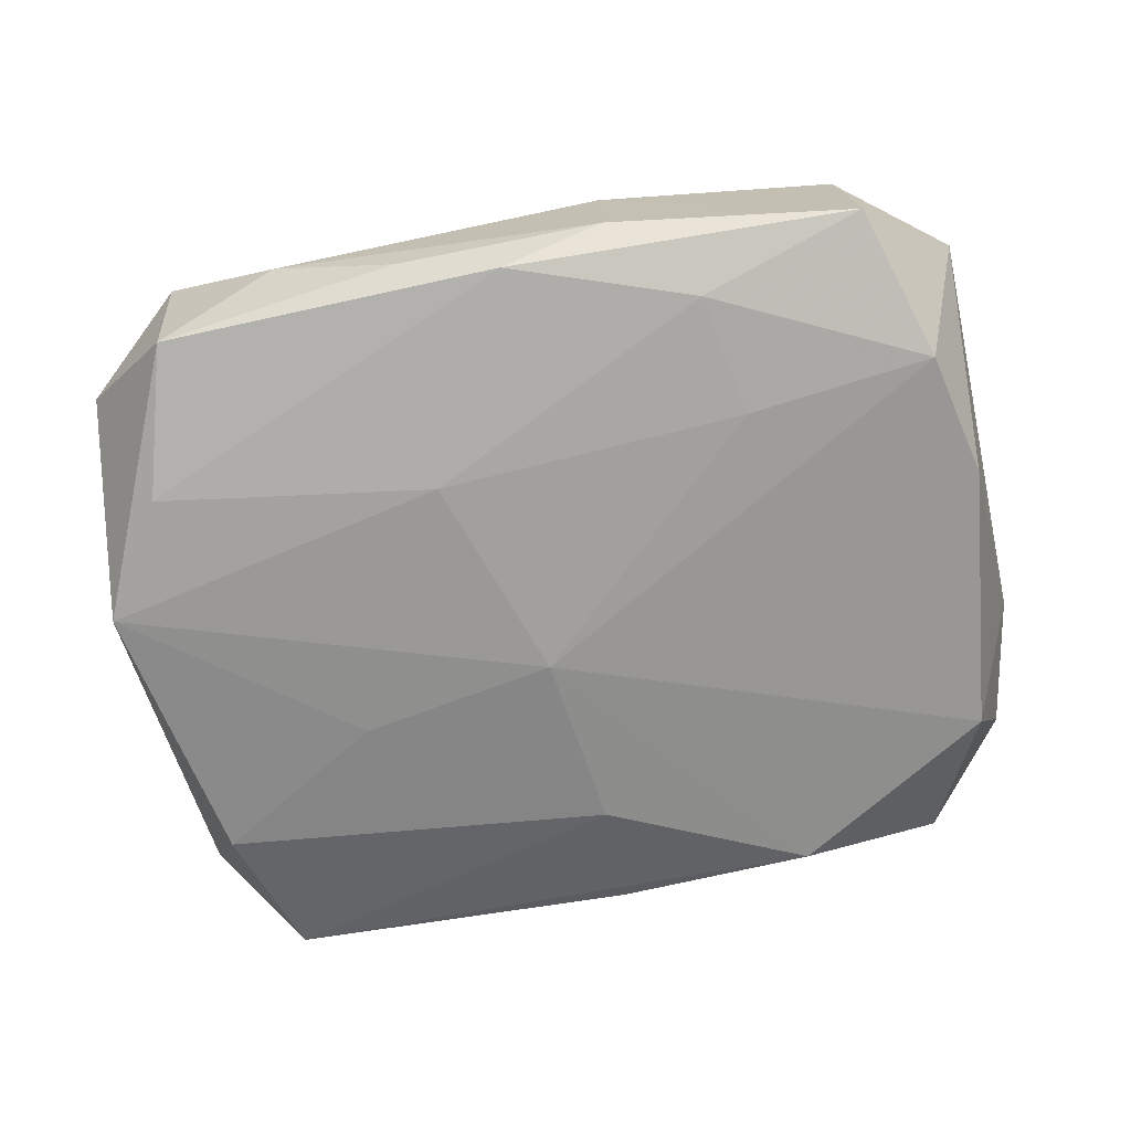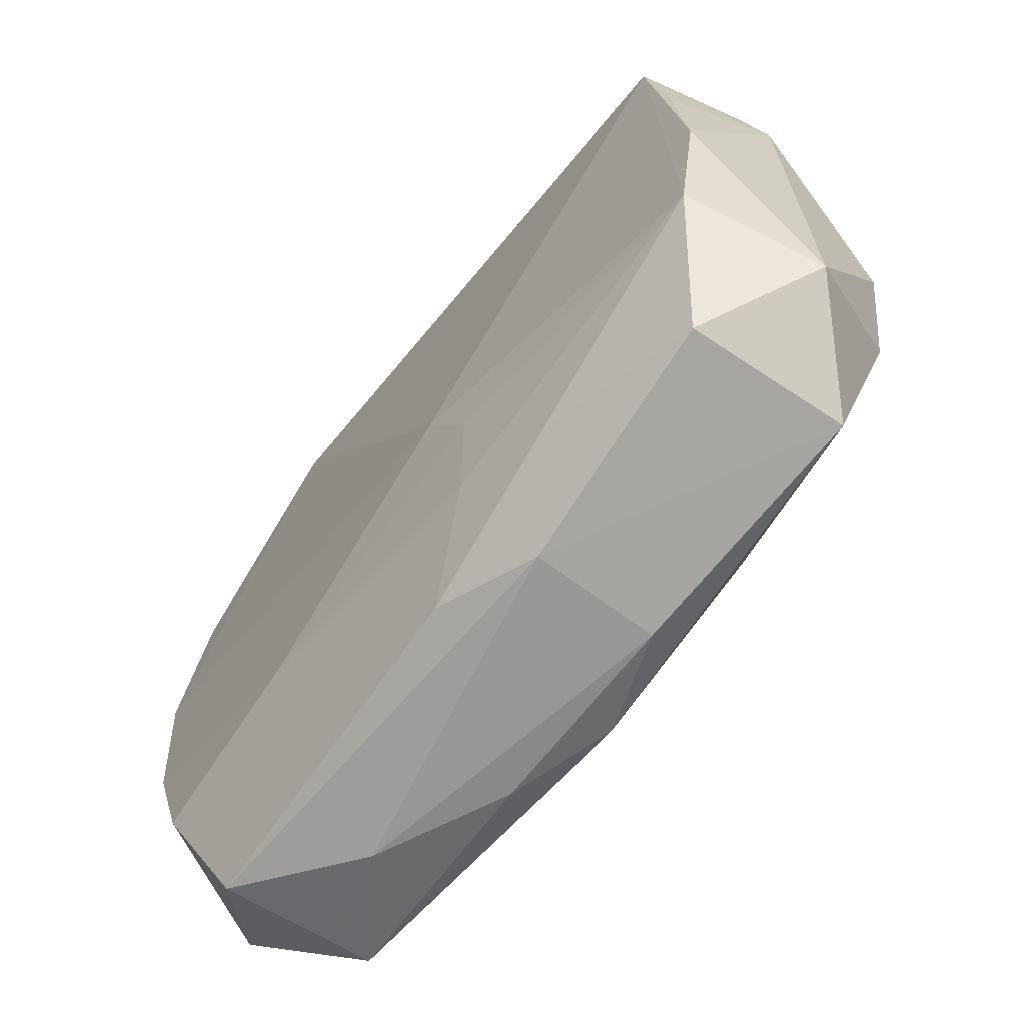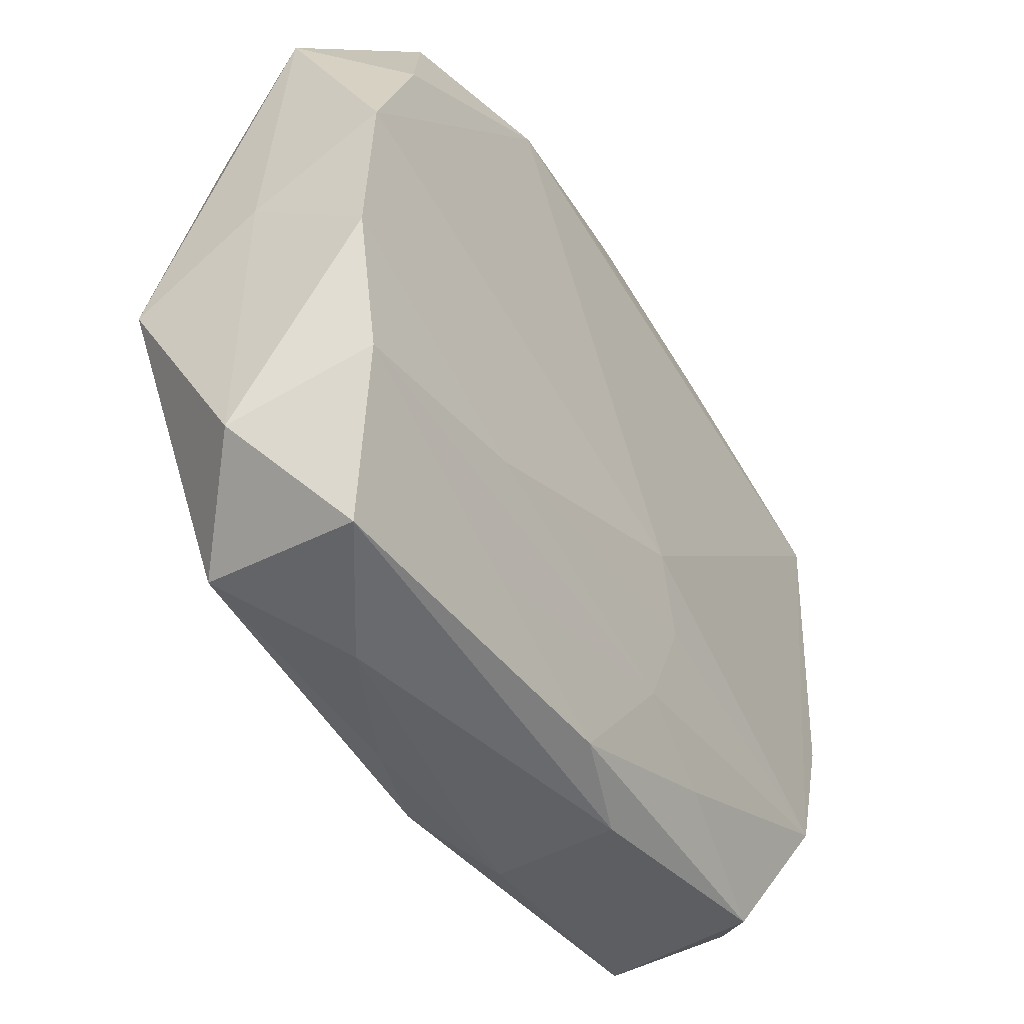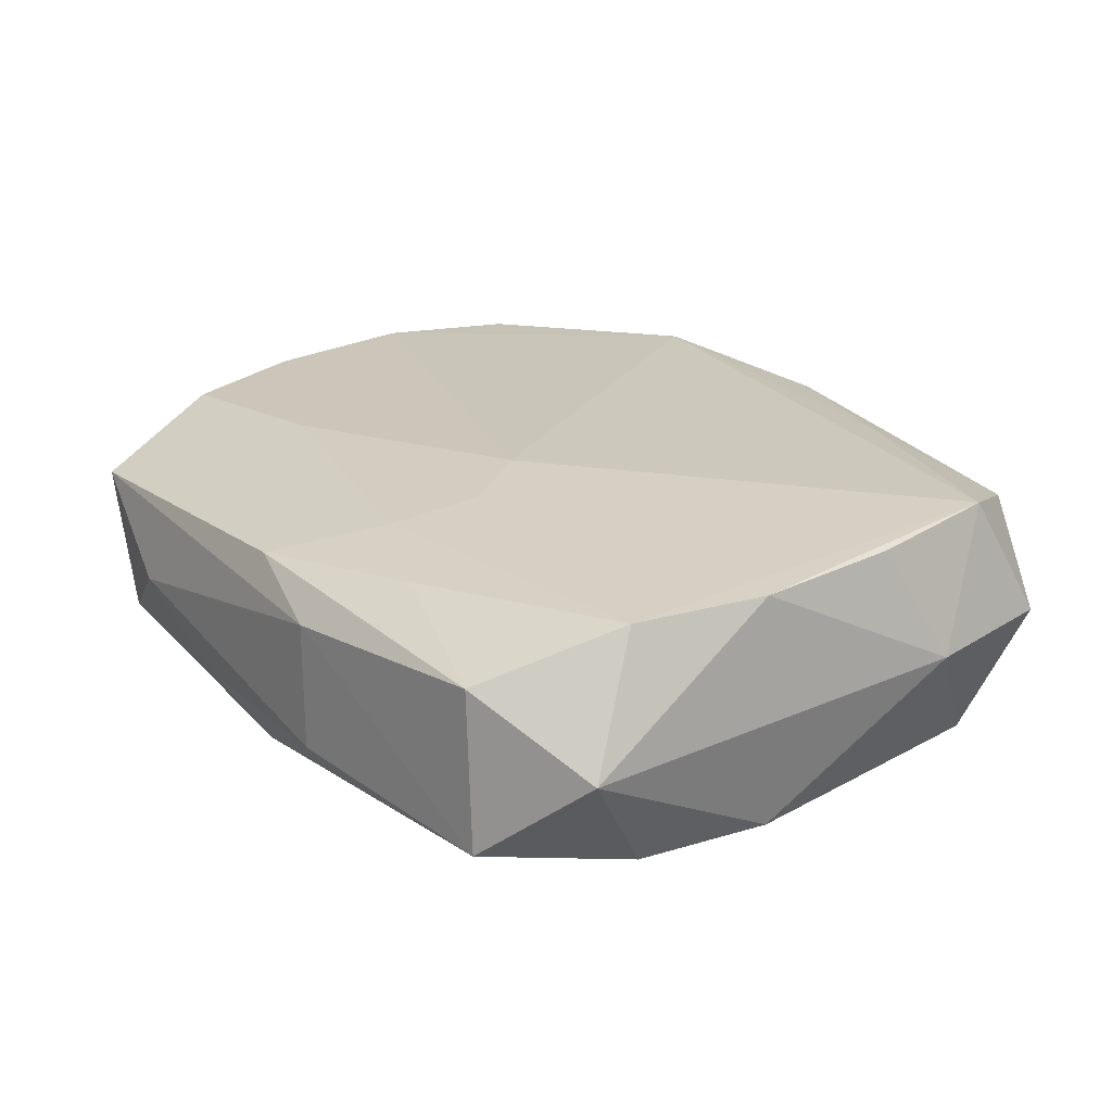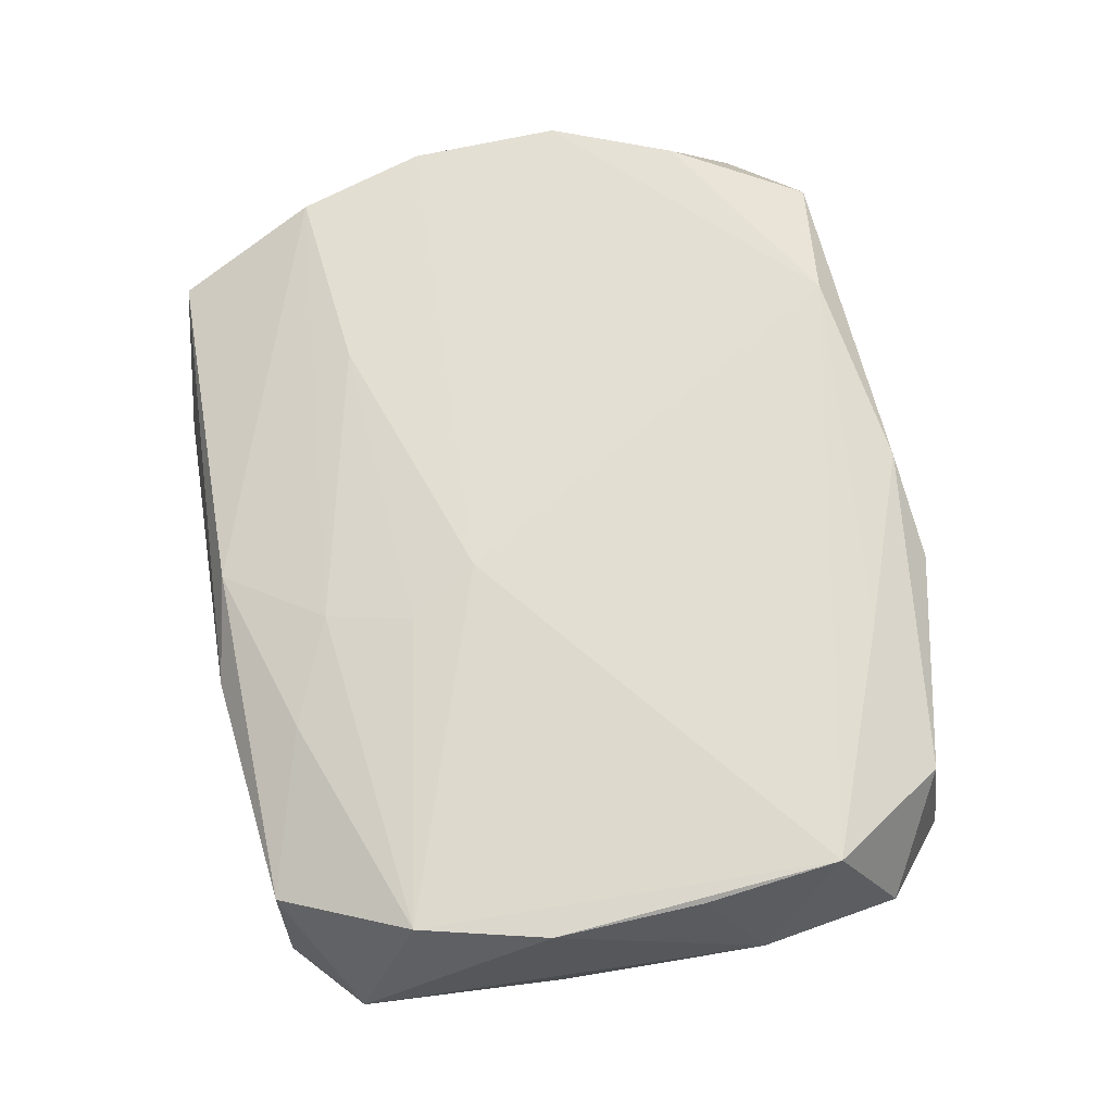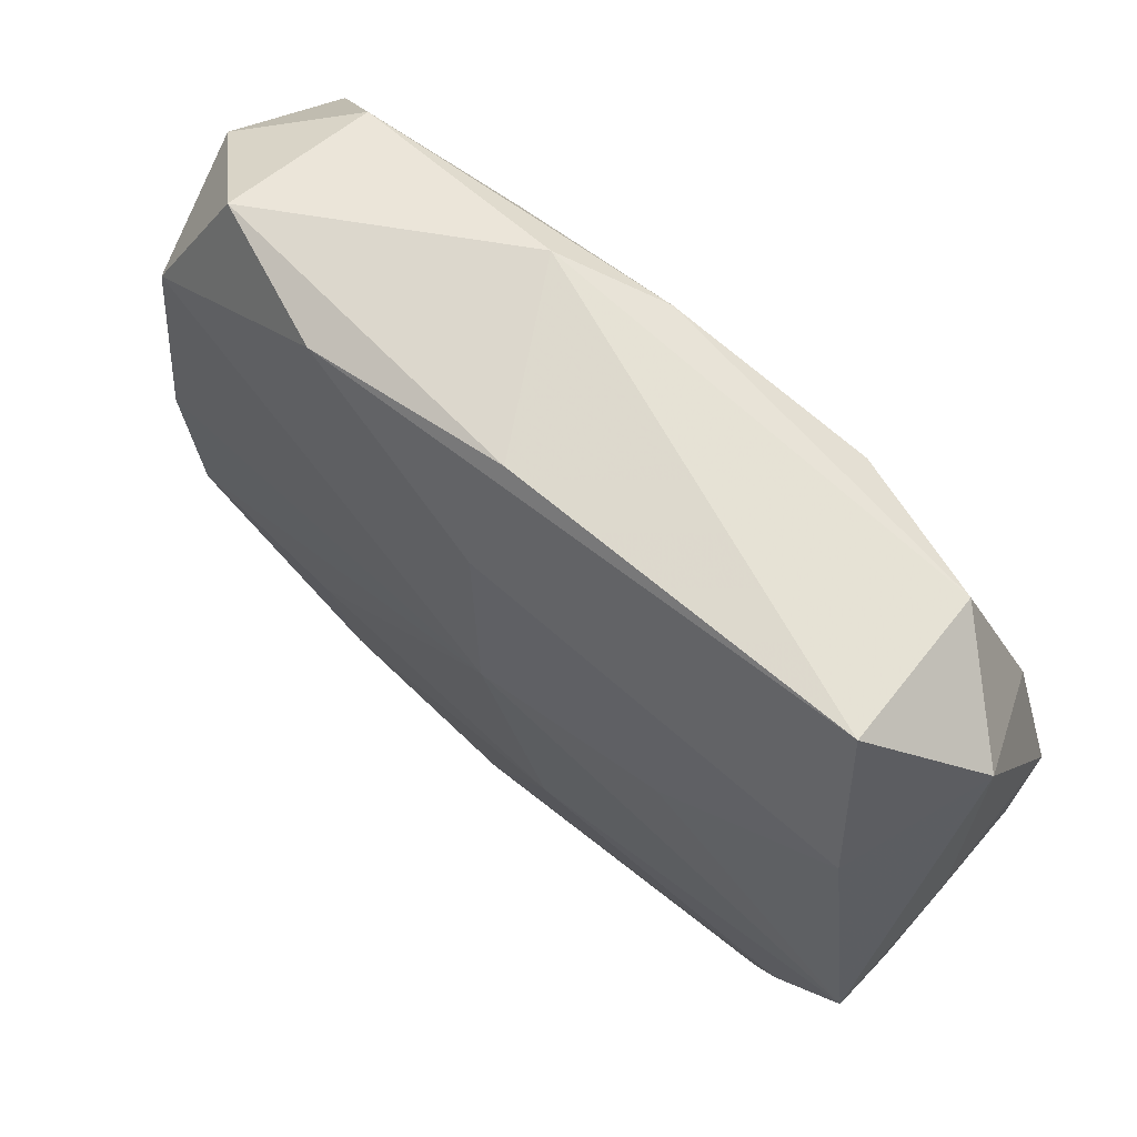
<metadata>
{"format":"obj","ext":"obj","renderer":"f3d","projection":"perspective","resolution":1024,"background":"white","views":[{"elev":-70.0,"azim":10.2,"up":"+Z"},{"elev":-67.6,"azim":52.2,"up":"+Y"},{"elev":-45.2,"azim":-58.2,"up":"+Y"},{"elev":22.1,"azim":54.5,"up":"+Z"},{"elev":67.4,"azim":80.1,"up":"+Z"},{"elev":68.3,"azim":-137.3,"up":"+Y"}]}
</metadata>
<code>
v 0.0003047 0.01485 -0.008011
v 0.0003022 0.02255 -0.005031
v 0.01304 0.02102 -0.0066
v -0.01331 -0.01184 0.00767
v 0.02814 -0.01725 -0.0006822
v -0.02497 0.01234 0.008162
v 0.004824 -0.01589 0.007065
v 0.02172 -0.02154 0.003988
v -0.01387 0.005953 -0.008466
v -0.02769 -0.01709 -0.001033
v -0.001359 0.003237 -0.00943
v 0.0002233 -0.02237 -0.007627
v -0.02787 0.01747 0.0008267
v -0.02222 -0.02225 0.00385
v 0.01199 -0.01858 -0.008136
v 0.003621 -0.006044 0.008853
v 0.0002211 0.02229 0.0077
v 0.00634 -0.01042 0.008113
v -0.02481 0.01312 -0.006963
v 0.02908 0.008175 0.0006931
v 0.01173 0.01825 0.008252
v -0.02399 -0.01168 -0.008032
v 0.02566 0.01315 -0.006714
v 0.0225 -0.02171 -0.006066
v 0.006783 -0.0235 -0.005227
v 0.02648 0.01277 0.008853
v 0.02547 -0.01226 -0.00804
v -0.02857 0.0001141 -0.0001123
v 0.006586 -0.02341 0.002828
v -0.02806 -0.005121 0.007421
v -0.02816 0.004527 0.007974
v 0.02736 -0.004224 -0.007486
v -0.02836 -0.004344 -0.008275
v -0.01238 0.02 0.008853
v 0.02785 -0.00514 0.007632
v 0.006724 0.02326 0.005376
v 0.02584 -0.01332 0.007265
v -0.01104 -0.01837 0.00593
v 0.02196 0.02165 -0.003592
v -0.006303 -0.02324 -0.005255
v 0.0001429 -0.02226 0.005128
v -0.006073 -0.009695 -0.009261
v 0.01149 -0.01869 0.006158
v 0.02766 0.01691 0.001154
v -0.01442 -0.0235 -0.001293
v -0.0214 0.02118 0.006025
v -0.0256 -0.01324 0.006957
v 0.02744 0.004239 0.008014
v 0.01359 -0.01091 -0.00869
v 0.02109 0.02034 0.006076
v -0.02227 0.02265 -0.004029
v -0.02167 -0.02123 -0.006232
f 28 31 13
f 3 23 11
f 37 26 16
f 16 31 30
f 30 31 28
f 28 13 33
f 11 42 33
f 36 51 46
f 46 17 36
f 51 13 46
f 34 31 16
f 16 26 34
f 17 46 34
f 19 13 51
f 19 33 13
f 2 51 36
f 2 3 51
f 23 3 39
f 39 2 36
f 3 2 39
f 26 37 35
f 35 37 5
f 5 20 35
f 24 27 5
f 32 20 5
f 5 27 32
f 23 20 32
f 11 23 32
f 32 27 11
f 12 42 15
f 15 24 12
f 27 24 15
f 22 42 12
f 22 33 42
f 21 34 26
f 17 34 21
f 31 34 6
f 6 34 46
f 6 13 31
f 6 46 13
f 51 3 1
f 1 19 51
f 1 3 11
f 11 33 9
f 33 19 9
f 9 1 11
f 19 1 9
f 26 20 44
f 44 20 23
f 23 39 44
f 48 20 26
f 26 35 48
f 48 35 20
f 8 24 5
f 29 24 8
f 5 37 8
f 12 24 25
f 25 24 29
f 27 15 49
f 49 15 42
f 11 27 49
f 49 42 11
f 50 39 36
f 50 44 39
f 26 44 50
f 50 21 26
f 36 17 50
f 17 21 50
f 18 37 16
f 16 30 4
f 4 18 16
f 10 30 28
f 28 33 10
f 29 8 41
f 41 14 29
f 33 22 52
f 52 10 33
f 52 22 12
f 14 10 52
f 43 8 37
f 43 41 8
f 47 4 30
f 30 10 47
f 47 10 14
f 14 52 45
f 45 25 29
f 29 14 45
f 37 18 7
f 7 43 37
f 18 4 7
f 41 43 7
f 4 47 7
f 12 25 40
f 25 45 40
f 40 52 12
f 40 45 52
f 41 7 38
f 38 7 47
f 14 41 38
f 38 47 14

</code>
